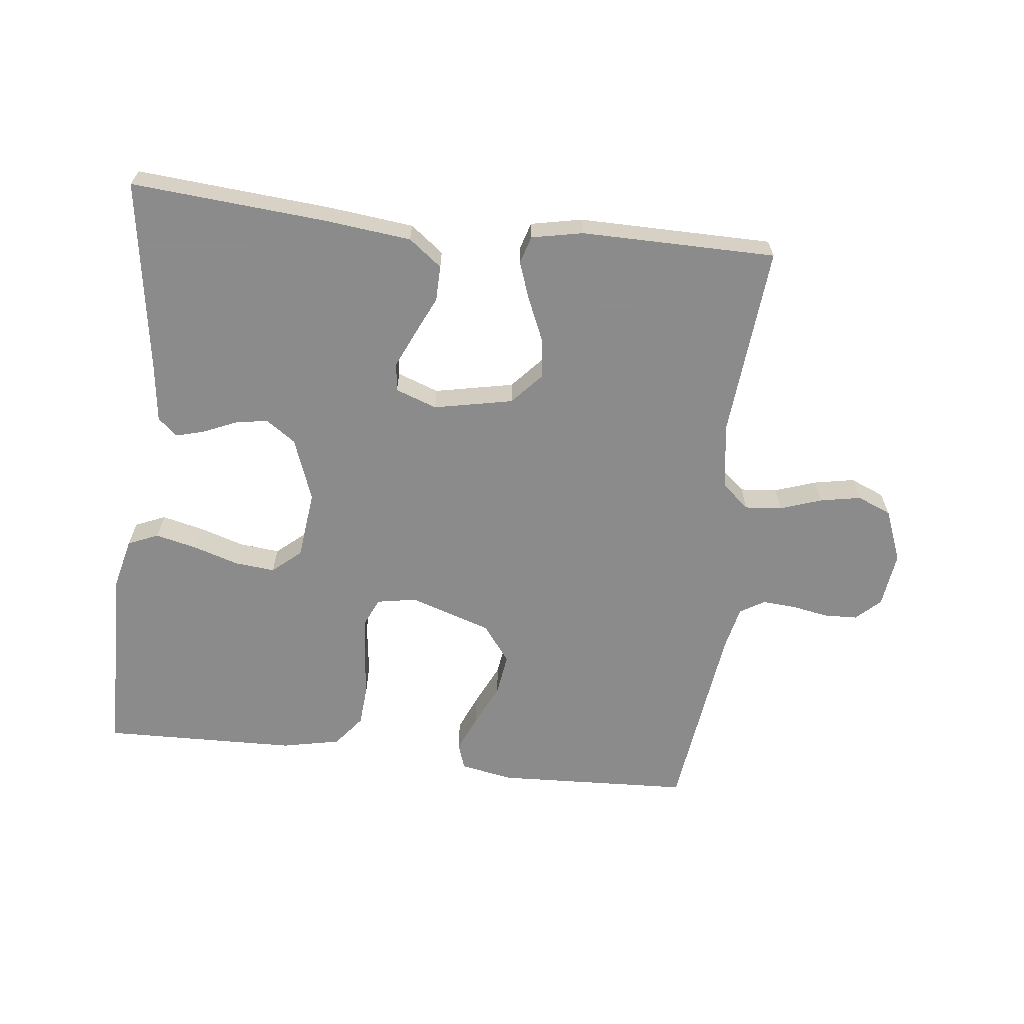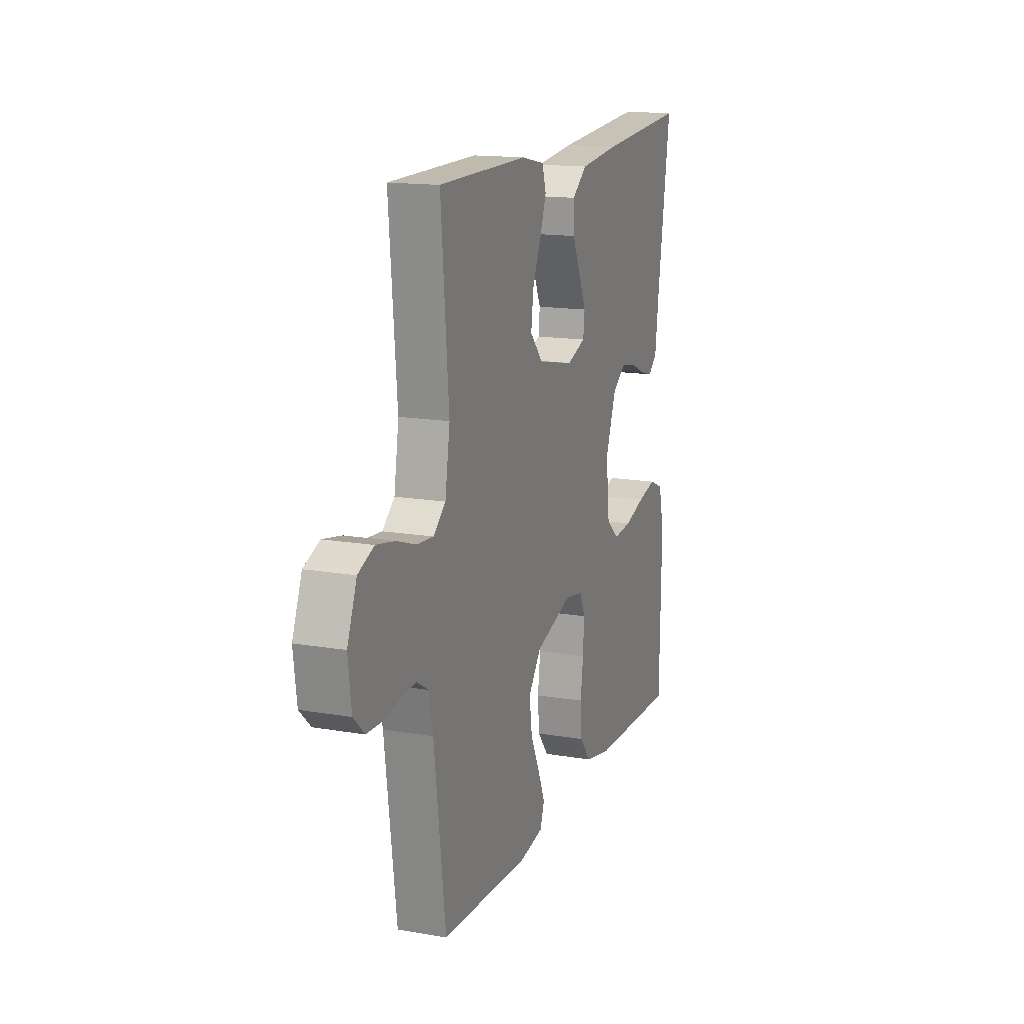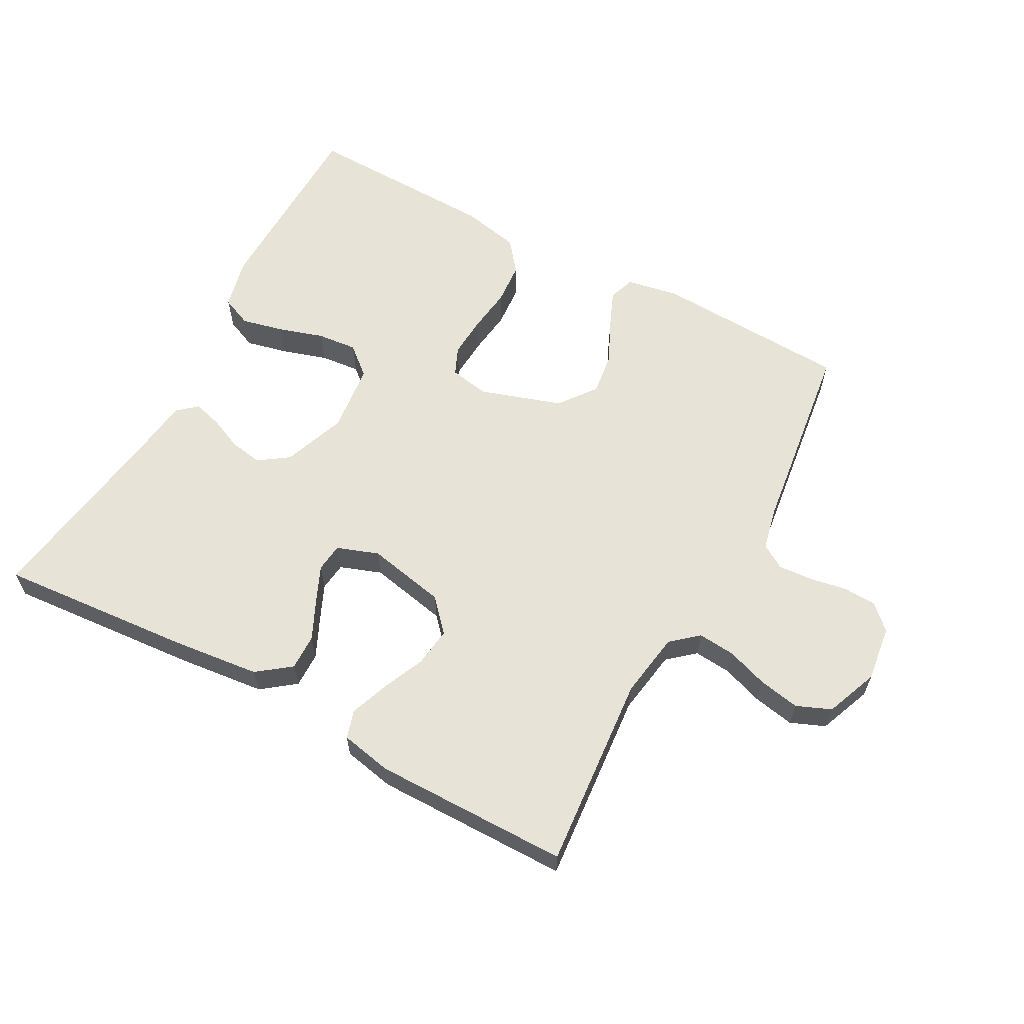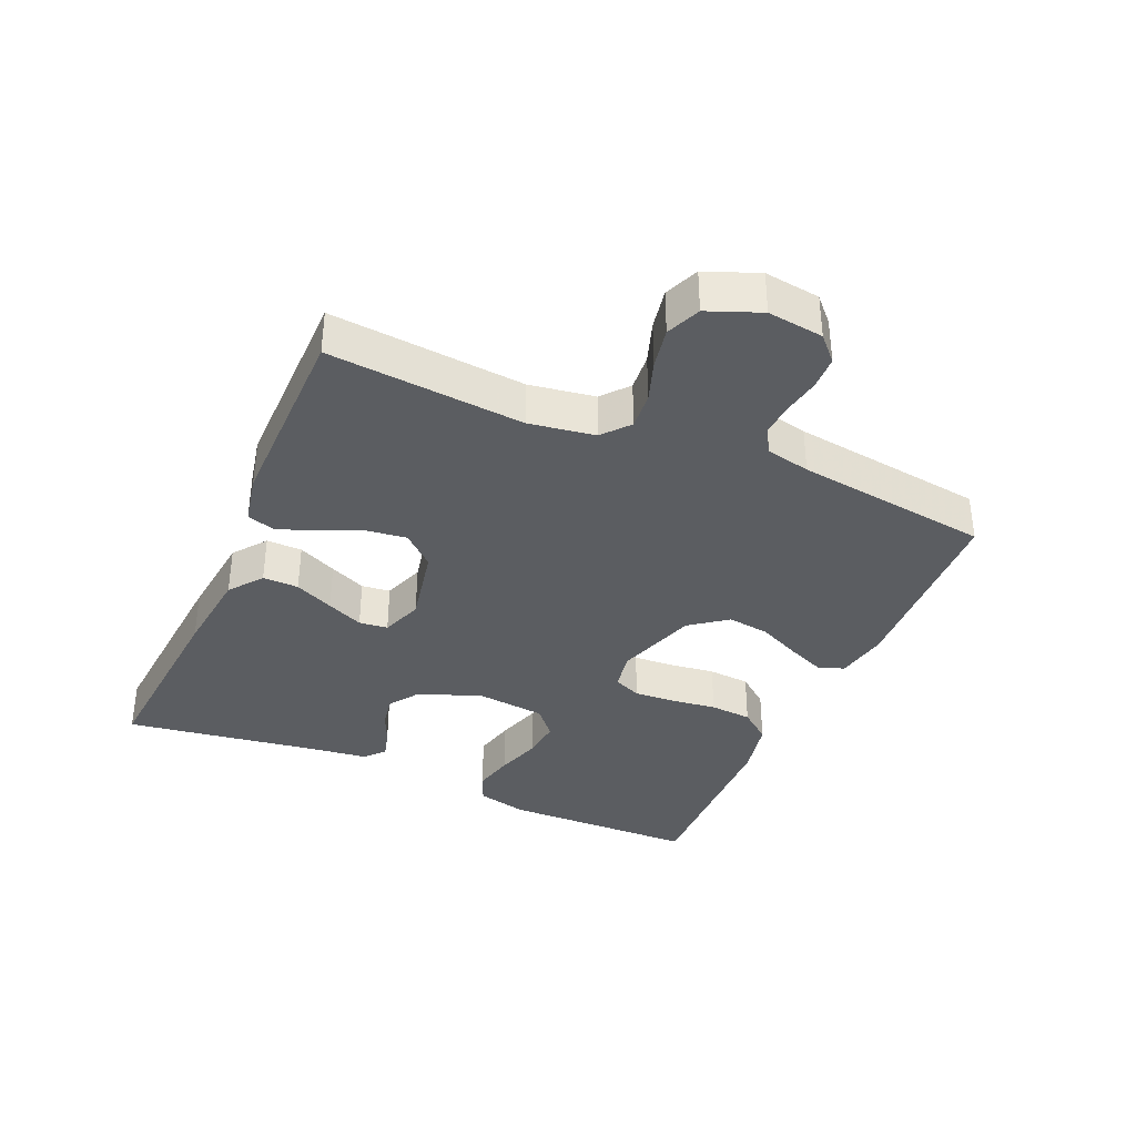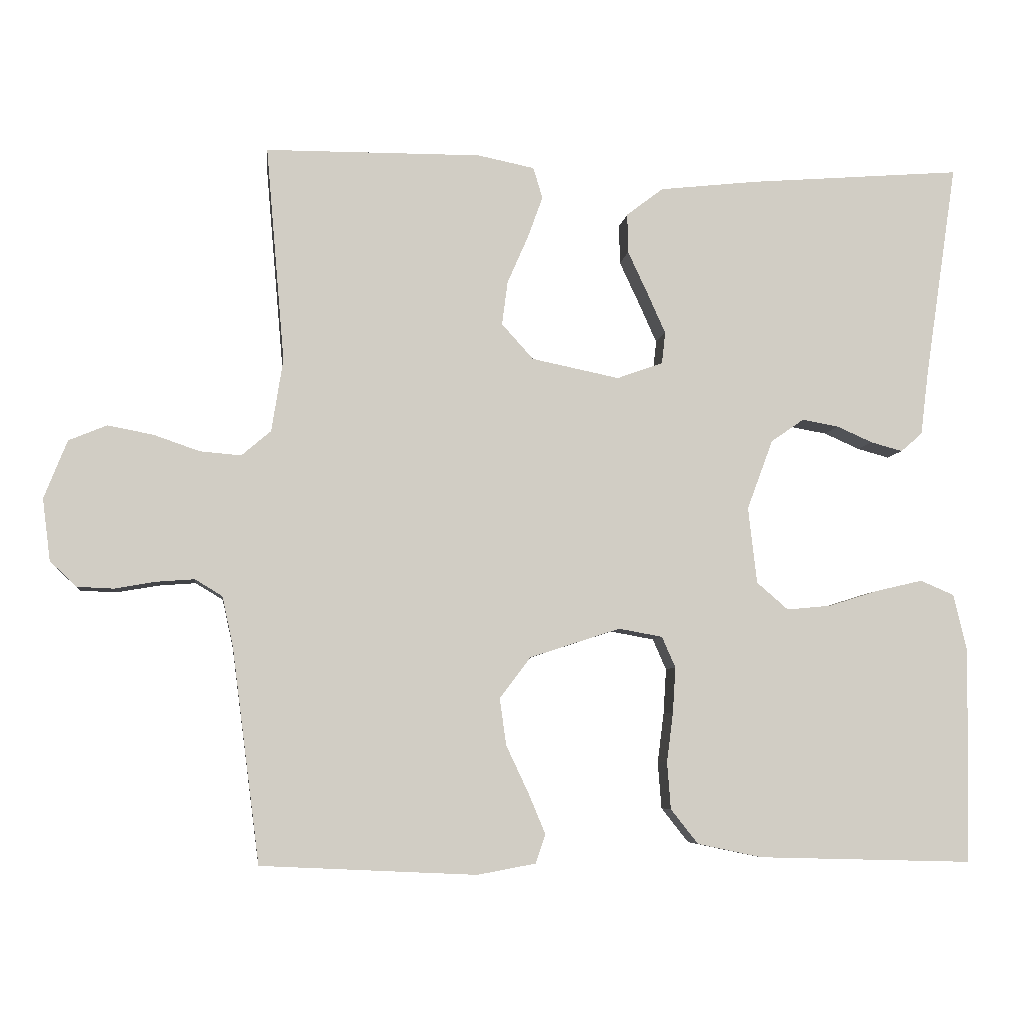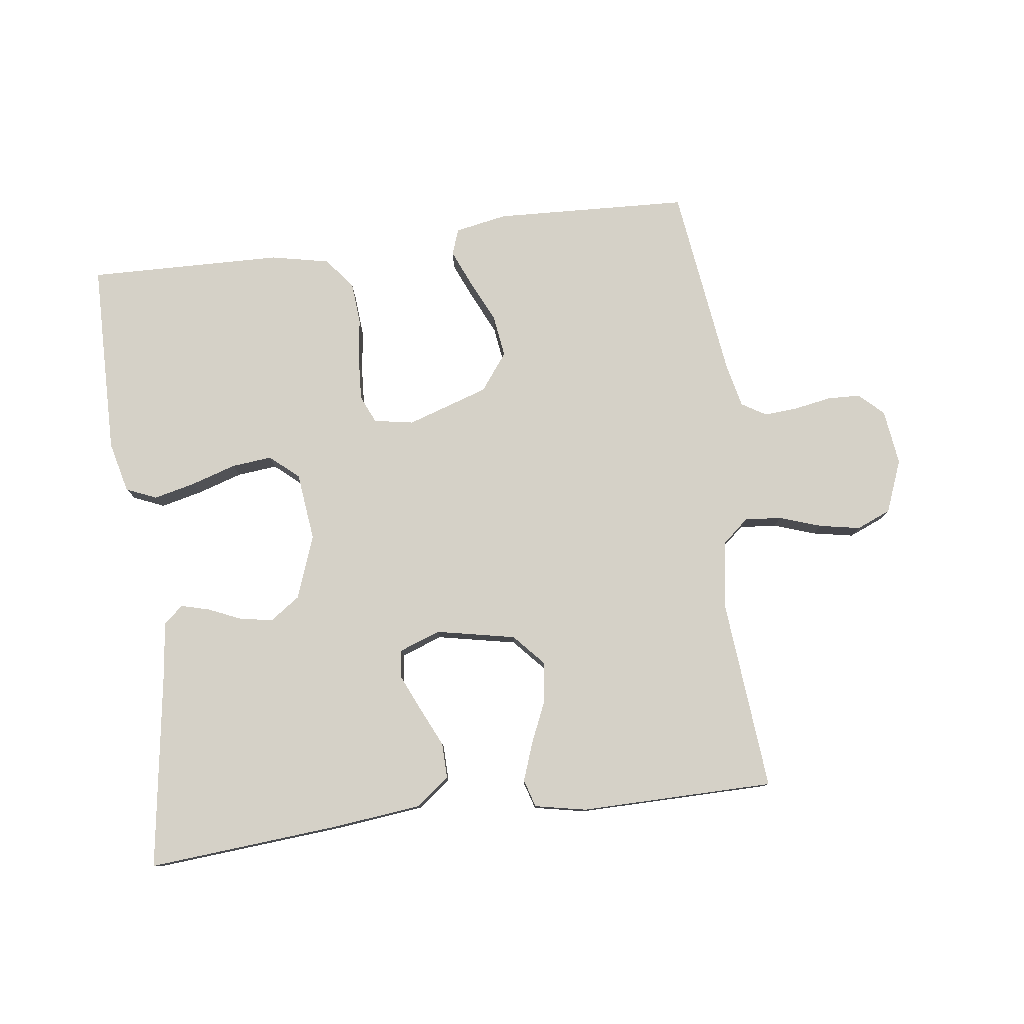
<metadata>
{"format":"obj","ext":"obj","renderer":"f3d","projection":"perspective","resolution":1024,"background":"white","views":[{"elev":-64.0,"azim":-6.6,"up":"+Y"},{"elev":15.3,"azim":110.0,"up":"+Z"},{"elev":61.5,"azim":28.5,"up":"+Y"},{"elev":-36.2,"azim":66.4,"up":"+Y"},{"elev":-6.3,"azim":173.0,"up":"+Z"},{"elev":79.0,"azim":-7.5,"up":"+Y"}]}
</metadata>
<code>
v 0.5 0.07 -0.5
v 0.2 0.07 -0.514
v 0.119 0.07 -0.499
v 0.105 0.07 -0.459
v 0.129 0.07 -0.402
v 0.16 0.07 -0.336
v 0.169 0.07 -0.271
v 0.126 0.07 -0.214
v 0 0.07 -0.173
v -0.061 0.07 -0.184
v -0.08 0.07 -0.227
v -0.076 0.07 -0.29
v -0.067 0.07 -0.36
v -0.072 0.07 -0.425
v -0.11 0.07 -0.473
v -0.2 0.07 -0.492
v -0.5 0.07 -0.5
v -0.505 0.07 -0.2
v -0.486 0.07 -0.121
v -0.439 0.07 -0.101
v -0.375 0.07 -0.116
v -0.305 0.07 -0.138
v -0.243 0.07 -0.144
v -0.199 0.07 -0.106
v -0.187 0.07 0
v -0.223 0.07 0.097
v -0.269 0.07 0.129
v -0.32 0.07 0.12
v -0.37 0.07 0.098
v -0.414 0.07 0.086
v -0.444 0.07 0.112
v -0.455 0.07 0.2
v -0.5 0.07 0.5
v -0.2 0.07 0.476
v -0.066 0.07 0.461
v -0.015 0.07 0.422
v -0.016 0.07 0.367
v -0.044 0.07 0.307
v -0.069 0.07 0.251
v -0.064 0.07 0.207
v 0 0.07 0.184
v 0.122 0.07 0.209
v 0.166 0.07 0.258
v 0.158 0.07 0.319
v 0.129 0.07 0.385
v 0.108 0.07 0.443
v 0.121 0.07 0.486
v 0.2 0.07 0.502
v 0.5 0.07 0.5
v 0.474 0.07 0.2
v 0.49 0.07 0.099
v 0.531 0.07 0.064
v 0.588 0.07 0.069
v 0.652 0.07 0.091
v 0.715 0.07 0.103
v 0.768 0.07 0.081
v 0.8 0.07 0
v 0.789 0.07 -0.086
v 0.752 0.07 -0.121
v 0.701 0.07 -0.123
v 0.645 0.07 -0.113
v 0.592 0.07 -0.109
v 0.554 0.07 -0.132
v 0.539 0.07 -0.2
v 0.5 0 -0.5
v 0.2 0 -0.514
v 0.119 0 -0.499
v 0.105 0 -0.459
v 0.129 0 -0.402
v 0.16 0 -0.336
v 0.169 0 -0.271
v 0.126 0 -0.214
v 0 0 -0.173
v -0.061 0 -0.184
v -0.08 0 -0.227
v -0.076 0 -0.29
v -0.067 0 -0.36
v -0.072 0 -0.425
v -0.11 0 -0.473
v -0.2 0 -0.492
v -0.5 0 -0.5
v -0.505 0 -0.2
v -0.486 0 -0.121
v -0.439 0 -0.101
v -0.375 0 -0.116
v -0.305 0 -0.138
v -0.243 0 -0.144
v -0.199 0 -0.106
v -0.187 0 0
v -0.223 0 0.097
v -0.269 0 0.129
v -0.32 0 0.12
v -0.37 0 0.098
v -0.414 0 0.086
v -0.444 0 0.112
v -0.455 0 0.2
v -0.5 0 0.5
v -0.2 0 0.476
v -0.066 0 0.461
v -0.015 0 0.422
v -0.016 0 0.367
v -0.044 0 0.307
v -0.069 0 0.251
v -0.064 0 0.207
v 0 0 0.184
v 0.122 0 0.209
v 0.166 0 0.258
v 0.158 0 0.319
v 0.129 0 0.385
v 0.108 0 0.443
v 0.121 0 0.486
v 0.2 0 0.502
v 0.5 0 0.5
v 0.474 0 0.2
v 0.49 0 0.099
v 0.531 0 0.064
v 0.588 0 0.069
v 0.652 0 0.091
v 0.715 0 0.103
v 0.768 0 0.081
v 0.8 0 0
v 0.789 0 -0.086
v 0.752 0 -0.121
v 0.701 0 -0.123
v 0.645 0 -0.113
v 0.592 0 -0.109
v 0.554 0 -0.132
v 0.539 0 -0.2
f 59 60 61
f 58 59 61
f 57 58 61
f 56 57 61
f 55 56 61
f 54 55 61
f 53 54 61
f 52 53 61 62
f 51 52 62 63
f 48 49 50
f 47 48 50
f 46 47 50
f 45 46 50
f 44 45 50
f 43 44 50 51
f 51 63 64
f 43 51 64
f 42 43 64
f 36 37 38
f 35 36 38
f 34 35 38
f 33 34 38
f 32 33 38
f 32 38 39
f 31 32 39
f 30 31 39
f 29 30 39
f 28 29 39
f 27 28 39 40
f 20 21 22
f 19 20 22
f 18 19 22
f 17 18 22
f 16 17 22
f 15 16 22
f 14 15 22
f 13 14 22
f 12 13 22
f 11 12 22 23
f 10 11 23 24
f 4 5 6
f 3 4 6
f 2 3 6
f 1 2 6
f 64 1 6
f 64 6 7
f 64 7 8
f 42 64 8
f 41 42 8
f 26 27 40 41
f 41 8 9
f 26 41 9
f 25 26 9
f 9 10 24 25
f 125 124 123
f 125 123 122
f 125 122 121
f 125 121 120
f 125 120 119
f 125 119 118
f 125 118 117
f 126 125 117 116
f 127 126 116 115
f 114 113 112
f 114 112 111
f 114 111 110
f 114 110 109
f 114 109 108
f 115 114 108 107
f 128 127 115
f 128 115 107
f 128 107 106
f 102 101 100
f 102 100 99
f 102 99 98
f 102 98 97
f 102 97 96
f 103 102 96
f 103 96 95
f 103 95 94
f 103 94 93
f 103 93 92
f 104 103 92 91
f 86 85 84
f 86 84 83
f 86 83 82
f 86 82 81
f 86 81 80
f 86 80 79
f 86 79 78
f 86 78 77
f 86 77 76
f 87 86 76 75
f 88 87 75 74
f 70 69 68
f 70 68 67
f 70 67 66
f 70 66 65
f 70 65 128
f 71 70 128
f 72 71 128
f 72 128 106
f 72 106 105
f 105 104 91 90
f 73 72 105
f 73 105 90
f 73 90 89
f 89 88 74 73
f 1 65 66 2
f 2 66 67 3
f 3 67 68 4
f 4 68 69 5
f 5 69 70 6
f 6 70 71 7
f 7 71 72 8
f 8 72 73 9
f 9 73 74 10
f 10 74 75 11
f 11 75 76 12
f 12 76 77 13
f 13 77 78 14
f 14 78 79 15
f 15 79 80 16
f 16 80 81 17
f 17 81 82 18
f 18 82 83 19
f 19 83 84 20
f 20 84 85 21
f 21 85 86 22
f 22 86 87 23
f 23 87 88 24
f 24 88 89 25
f 25 89 90 26
f 26 90 91 27
f 27 91 92 28
f 28 92 93 29
f 29 93 94 30
f 30 94 95 31
f 31 95 96 32
f 32 96 97 33
f 33 97 98 34
f 34 98 99 35
f 35 99 100 36
f 36 100 101 37
f 37 101 102 38
f 38 102 103 39
f 39 103 104 40
f 40 104 105 41
f 41 105 106 42
f 42 106 107 43
f 43 107 108 44
f 44 108 109 45
f 45 109 110 46
f 46 110 111 47
f 47 111 112 48
f 48 112 113 49
f 49 113 114 50
f 50 114 115 51
f 51 115 116 52
f 52 116 117 53
f 53 117 118 54
f 54 118 119 55
f 55 119 120 56
f 56 120 121 57
f 57 121 122 58
f 58 122 123 59
f 59 123 124 60
f 60 124 125 61
f 61 125 126 62
f 62 126 127 63
f 63 127 128 64
f 64 128 65 1

</code>
